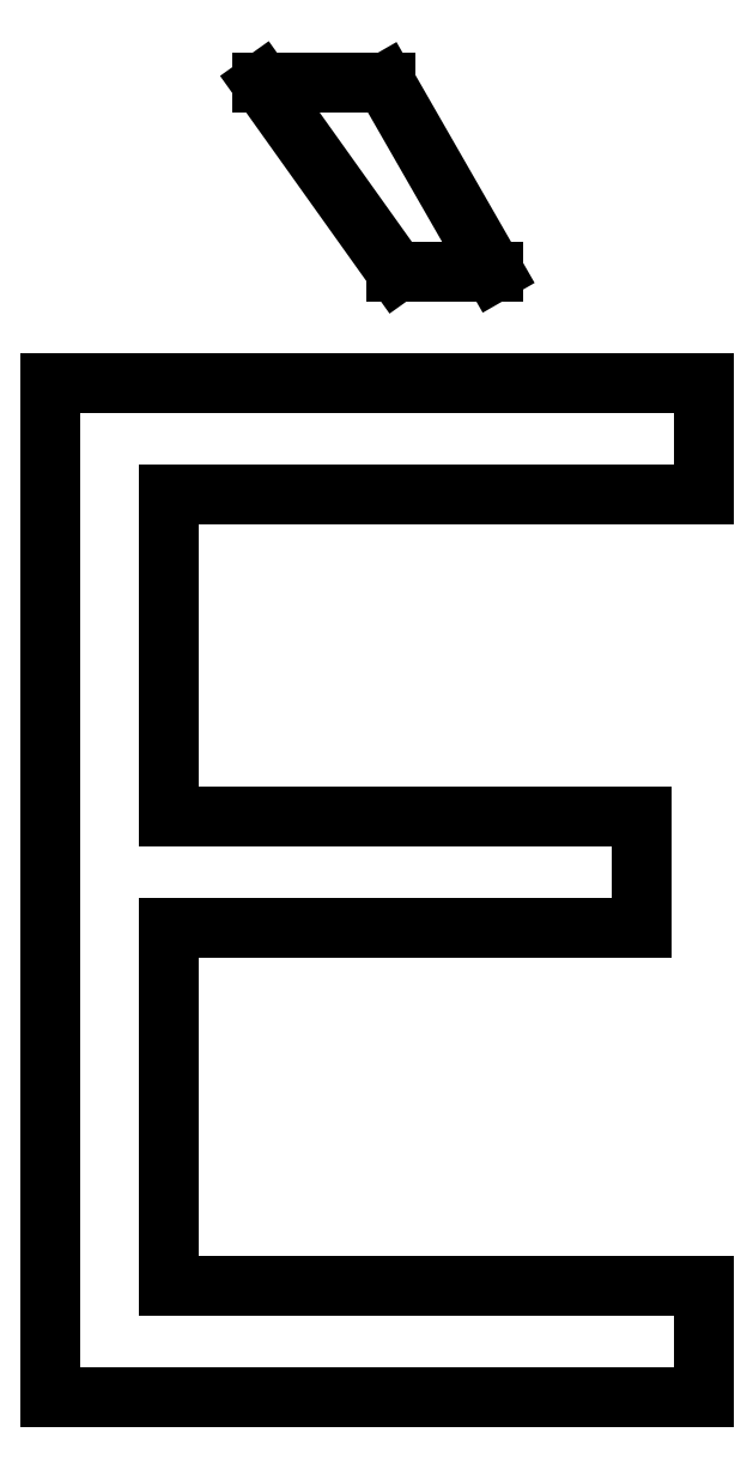
<metadata>
{"format":"dxf","ext":"dxf","renderer":"ezdxf+matplotlib","layout":"modelspace","background":"white","min_lineweight":24,"dpi":150}
</metadata>
<code>
0
SECTION
2
ENTITIES
0
LINE
8
0
10
7.611
20
10.14
30
0
11
7.611
21
9.028
31
0
0
LINE
8
0
10
7.611
20
9.028
30
0
11
2.264
21
9.028
31
0
0
LINE
8
0
10
2.264
20
9.028
30
0
11
2.264
21
5.806
31
0
0
LINE
8
0
10
2.264
20
5.806
30
0
11
6.986
21
5.806
31
0
0
LINE
8
0
10
6.986
20
5.806
30
0
11
6.986
21
4.694
31
0
0
LINE
8
0
10
6.986
20
4.694
30
0
11
2.264
21
4.694
31
0
0
LINE
8
0
10
2.264
20
4.694
30
0
11
2.264
21
1.111
31
0
0
LINE
8
0
10
2.264
20
1.111
30
0
11
7.611
21
1.111
31
0
0
LINE
8
0
10
7.611
20
1.111
30
0
11
7.611
21
-0
31
0
0
LINE
8
0
10
7.611
20
-0
30
0
11
1.083
21
-0
31
0
0
LINE
8
0
10
1.083
20
-0
30
0
11
1.083
21
10.14
31
0
0
LINE
8
0
10
1.083
20
10.14
30
0
11
7.611
21
10.14
31
0
0
LINE
8
0
10
4.431
20
13.14
30
0
11
5.514
21
11.25
31
0
0
LINE
8
0
10
5.514
20
11.25
30
0
11
4.542
21
11.25
31
0
0
LINE
8
0
10
4.542
20
11.25
30
0
11
3.194
21
13.14
31
0
0
LINE
8
0
10
3.194
20
13.14
30
0
11
4.431
21
13.14
31
0
0
ENDSEC
0
EOF

</code>
